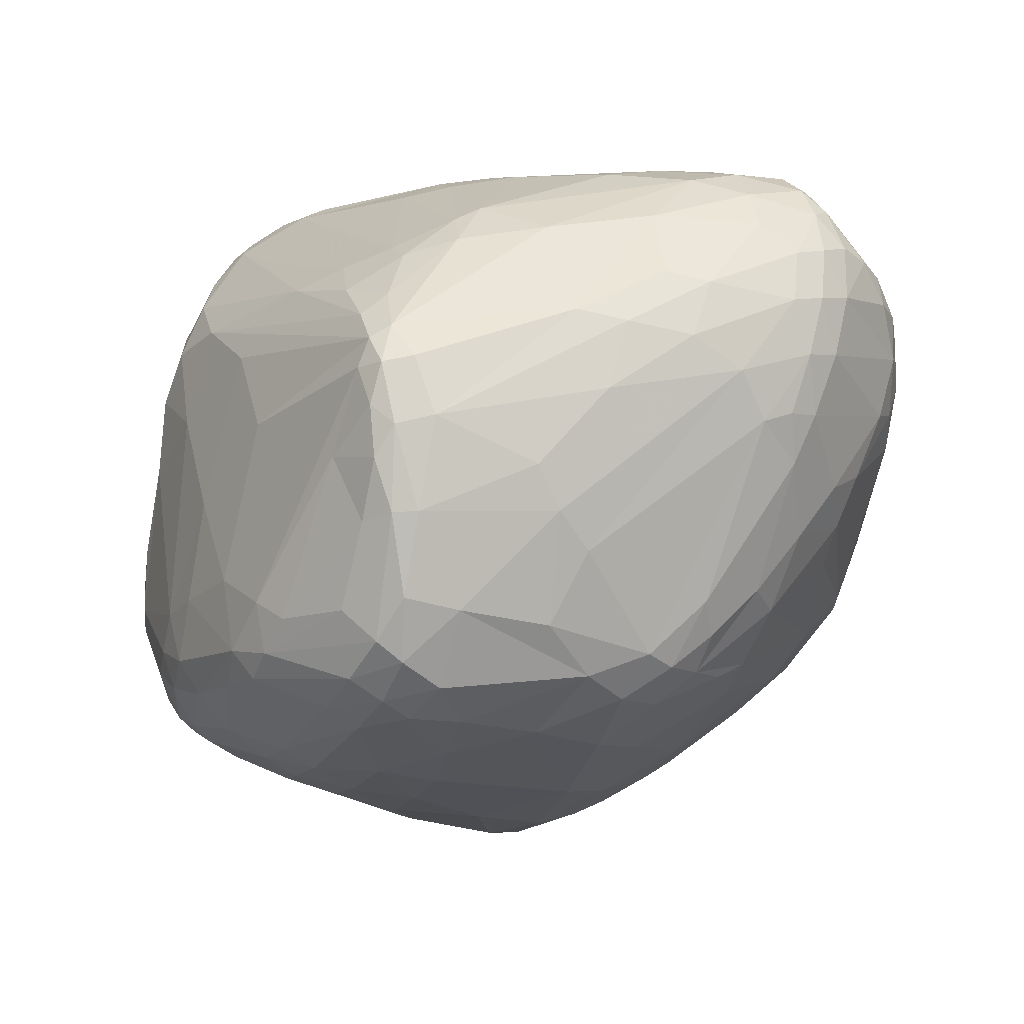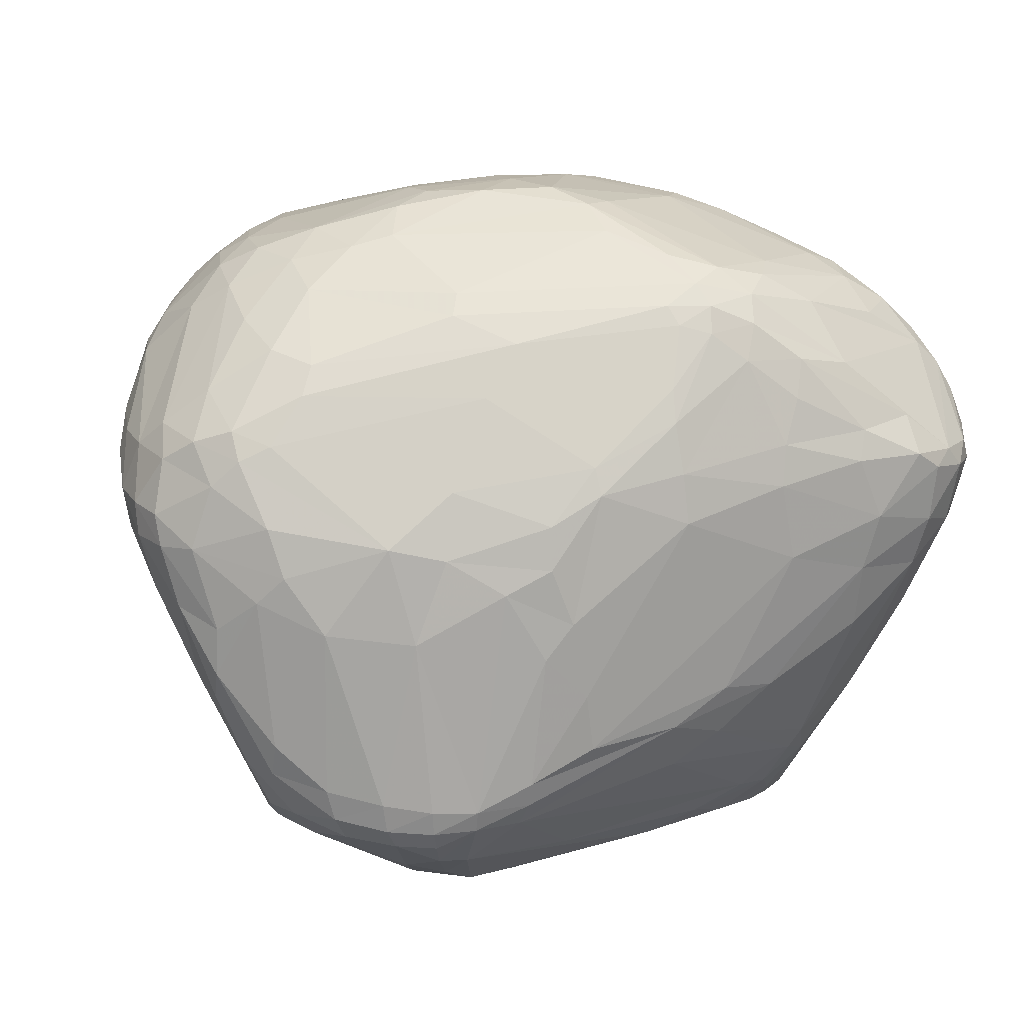
<metadata>
{"format":"obj","ext":"obj","renderer":"f3d","projection":"perspective","resolution":1024,"background":"white","views":[{"elev":-7.5,"azim":-123.0,"up":"+Y"},{"elev":19.2,"azim":159.1,"up":"+Z"}]}
</metadata>
<code>
v 97.71 119.5 138.4
v 97.75 111.8 136.2
v 97.95 118.8 134
v 99.17 126.3 140.1
v 99.31 104.2 134.4
v 99.37 125.4 135.7
v 99.44 109.1 126.5
v 99.76 104.4 138.6
v 100.2 127.4 144.5
v 98.53 112.4 141.2
v 98.62 120.3 143.4
v 101.2 113.2 120.1
v 101.5 126.2 149.1
v 101.8 120.5 123.3
v 101.7 131.7 140.9
v 102.5 121.2 153.2
v 103.2 132.9 143.9
v 103.3 125 152.9
v 102.7 129.5 132.1
v 101.5 98.2 136.4
v 104.5 114.7 112.3
v 104.7 105.9 109.5
v 105.2 114.6 157.2
v 99.92 103 130.3
v 105.3 120.5 157.3
v 105.3 135.9 141.5
v 105.6 96.29 146.6
v 105.9 106.7 155.2
v 106.5 89.57 141.3
v 106.7 125 156.1
v 104.7 121.9 118.3
v 106.1 134.4 133.3
v 107.7 136.5 144.3
v 107.5 80.28 126.5
v 108.3 90.5 104.5
v 108.3 96.14 101.4
v 108.4 82.26 135.6
v 108.5 85.78 108.9
v 108.7 107.6 159.4
v 109.9 130.6 120.7
v 113.1 101.9 89.43
v 109.5 120 161.4
v 109.8 76.26 129.2
v 107.8 98.44 152.5
v 107.7 116.2 106.8
v 110.6 138.9 142.7
v 110.7 92.03 151.3
v 110.7 112.3 162.7
v 110.8 73.49 119.9
v 111.5 80.11 140.3
v 111.3 138.5 135.3
v 111.5 72 123.9
v 115 90.03 88.23
v 115.5 109.5 87.81
v 114.2 139.9 145.2
v 112.4 76.62 105.7
v 112.6 137.1 128.7
v 113.2 71.65 129.2
v 114 70.63 112.7
v 114.3 114.3 165.7
v 114.3 136.3 149.6
v 114.7 125.6 161.2
v 115.3 87.17 152.8
v 115.4 67.96 118.9
v 115.5 78.2 94.59
v 123.3 135 157.4
v 115.8 100.7 85.2
v 115.8 120.2 165
v 116.7 128.8 108.3
v 116.8 67.52 125.1
v 117 89.96 85.57
v 118 96.63 83.61
v 117.7 108.7 84.35
v 117.8 73.35 140.4
v 117.9 79.61 87.93
v 118.5 103.3 83.27
v 118.8 115.3 167.5
v 113.6 104.1 163
v 119.4 113.9 86.75
v 119.6 106.5 168.5
v 116.5 71.41 135.3
v 129.1 79.18 161.4
v 120.5 141.5 137.7
v 120.6 68.86 94.77
v 120.8 71.86 89.48
v 121.1 89.04 83.75
v 121.9 74.44 86.33
v 122.4 139.5 149.3
v 122.4 139.2 122.1
v 130.8 136.9 159.1
v 123.2 127.2 98.74
v 130 123.9 169.2
v 123.8 141.3 145.7
v 123.8 69.74 142.1
v 124.1 63.86 111.5
v 124.2 64.95 100.2
v 124.1 119 88.92
v 126.3 132.7 104.1
v 125.3 62.46 122
v 125.4 116.2 85.68
v 125.8 97.65 82.07
v 125.8 129.5 164.6
v 126.3 102.9 171.7
v 126.3 92.51 168.6
v 126.3 67.33 89.83
v 126.9 98.68 171.4
v 127.3 131.1 100.9
v 127.9 70.08 85.88
v 128 125.3 93.39
v 128.8 62.55 131.2
v 128.8 84.75 167
v 125.8 78.46 83.54
v 121.7 108.4 83.23
v 132 99.55 173.9
v 132.4 139.2 154.6
v 132.4 83.33 169.2
v 132.5 128.3 168.6
v 132.5 120.8 87.52
v 122.5 141 130.5
v 135.2 104.2 174.5
v 126.5 65.28 93.9
v 133.5 73.2 158.6
v 133.6 85.66 171.2
v 134 142.9 134.2
v 134.9 141.3 149.2
v 135.2 66.87 86.74
v 135.3 89.23 173.4
v 135.4 77.92 80.34
v 142.7 140.3 109.8
v 135.7 140.9 115.8
v 135.7 142.6 144.1
v 136 132.3 167.2
v 137 135.3 164.1
v 144.3 70.82 80.81
v 133.3 61.19 103.6
v 141.3 56.59 128
v 138.3 74.71 164.9
v 120.9 112.2 84.44
v 138.8 125.4 90.55
v 139.3 129.1 170.3
v 139.9 73.8 80.11
v 140.1 86.73 173.8
v 140.3 80.34 79.07
v 140.8 90.84 175.3
v 140.4 62.33 145.7
v 149 139.5 105.6
v 144.7 104.3 81.17
v 142.6 134 166.6
v 139 137.8 159.9
v 143.4 68.53 159.7
v 134.4 64.27 90.82
v 147 95.32 176.8
v 143.1 142.8 117.1
v 144.8 56.76 136.1
v 144.8 59.12 100.1
v 145.1 126.2 171.8
v 145.4 123.2 87.1
v 143.3 135.9 163.4
v 142.7 57.93 107.4
v 150.5 59.09 148.4
v 154.2 62.14 90.51
v 147 74.51 79.03
v 147.5 90.63 175.9
v 147.9 112.3 176.3
v 149.4 143.4 140.9
v 149.2 83.92 78.81
v 149.7 142.1 147.2
v 152.1 61.25 153.6
v 149.6 138.2 157.4
v 162.4 143.8 111.8
v 152.3 55.63 110
v 132.6 127.4 94.34
v 153.3 114.8 82.81
v 143.5 131.3 169
v 153.7 59.67 94.97
v 140.6 81.72 171.4
v 154.2 107.9 177.9
v 148 132.5 166.7
v 151.6 70.15 80.84
v 149.1 69.99 164.1
v 150 140.1 153.4
v 156.5 92.77 176.8
v 156.5 56.89 102.4
v 147.2 134.4 164.5
v 157.1 100.1 177.8
v 151.4 113.8 176.5
v 157.6 53.21 123.7
v 157.7 52.3 134.1
v 157.9 95.04 79.88
v 144.8 75.79 168.4
v 150.3 142.8 112.6
v 151.2 119.5 174.1
v 165.2 143.4 129.3
v 160.1 53.7 142.2
v 160.4 82.15 79.04
v 160.8 141.7 145.5
v 160.5 130.5 92.01
v 161.6 69.57 81.38
v 162.4 55.62 149
v 162.1 61.2 91.95
v 171.3 66.01 164.8
v 162.4 58.81 96.7
v 162.5 54.2 112.7
v 174.4 75.92 171.4
v 163.1 105.3 177.6
v 163.4 143.8 119.3
v 164.2 56.4 103.9
v 164.2 74.17 79.62
v 164.6 120.5 83.78
v 166.1 85.1 174.7
v 161 140.1 148.7
v 167.7 142.4 136.6
v 163.3 65.05 86.47
v 168.3 108 82
v 167.7 80.7 79.68
v 167.3 128.9 162.6
v 168.7 50.94 137.6
v 168.8 50.9 133.1
v 169.3 100.1 177
v 169.6 70.79 81.33
v 172.3 120.5 167.8
v 169.8 71.33 168.8
v 170.1 58.58 99.46
v 170.6 143.1 107.9
v 170.7 142.5 104.7
v 171 52.92 120.7
v 171.1 56.49 152.1
v 171.4 140.8 101.5
v 171.6 53.97 147.3
v 168.7 143.1 124.8
v 172.4 62.68 161
v 172.5 52.22 142
v 167.3 141.2 142
v 172.8 125.7 86.39
v 169.9 94.56 176.5
v 173.7 65.93 86.39
v 173.8 123 165.5
v 174 118.8 83.62
v 174.4 102.8 175.8
v 172.7 50.8 135.4
v 175.8 63.96 89.62
v 176 73.13 82.22
v 182.7 75.85 170.1
v 176.9 108 173.1
v 176.5 61.72 94.48
v 176.9 135.7 94.67
v 177.6 141.8 104.4
v 177.6 141.2 101.6
v 180.7 102.8 83.54
v 178.2 130.8 90.69
v 178.3 135.1 145.9
v 173.5 141.2 133.6
v 178.7 62.75 161.6
v 178.8 67.16 86.59
v 171.6 75.96 80.53
v 178.9 55.13 147.1
v 174.7 51.63 136.9
v 193.8 122.3 156.7
v 179.1 65.54 165
v 182.2 107 171.8
v 179.3 53.5 123.2
v 179.6 57.66 153.1
v 179.9 53.02 128.6
v 180 122.3 87.16
v 185.5 84.64 171.4
v 180.1 137.7 137.9
v 172.3 131.1 156.6
v 180.4 69.4 167.9
v 180.8 135.7 95.22
v 178.7 112.5 83.41
v 184.4 138 127.2
v 181 65.41 90
v 182.1 138.6 98.68
v 182.6 63.22 161.8
v 182.9 139.8 101.3
v 183.2 140.1 104.5
v 183.3 59.95 105.5
v 183.5 130.2 92.49
v 183.7 69.95 87.13
v 183.8 65.68 164.3
v 187 135.5 139.5
v 185.2 55.24 129.5
v 184.9 99.84 173.1
v 185.3 82.95 83.75
v 185.4 91.49 84.03
v 185.5 55.82 123.9
v 185.6 67.8 91.25
v 185.6 59.56 152.2
v 189.2 110.2 167.4
v 187.5 80.12 85
v 185.4 63.51 160.6
v 186.2 64.65 97.82
v 186.3 71.49 167
v 187.1 136.6 98.94
v 190 70.32 164.5
v 191.7 89.59 170.1
v 188.4 137.4 101.6
v 188.6 74.31 89.56
v 188.9 99.01 87.02
v 189 137.5 105.5
v 189.1 80.74 169.3
v 189.3 85.8 85.53
v 189.6 103.8 169.9
v 198.7 124.2 151.1
v 189.8 70.57 96.83
v 191.4 65.28 156.3
v 190.6 58.87 133.6
v 191.2 59.46 127.6
v 191.3 62.8 150.2
v 191.9 120.1 160
v 191.9 63.25 119.7
v 192.2 97.02 170.3
v 192.3 73.75 164.6
v 192.3 87.57 88.78
v 197.5 117.8 96.65
v 192.8 133 99.66
v 199.2 130.4 135.5
v 194.4 133.9 102.8
v 194.9 86.14 167.6
v 195 125.1 97.06
v 197.7 113.1 95.96
v 195.2 93.35 92.96
v 190.3 80.48 87.69
v 195.3 98.39 92.27
v 195.8 115.4 161.2
v 196.1 64.06 133.7
v 196.5 72.91 159
v 196.6 67.19 147.4
v 196.7 93.45 167.5
v 197 70.4 154.4
v 197.4 108.3 163.7
v 197.4 81.95 164
v 195.4 133.8 106.9
v 195 133.8 128.5
v 198.5 129.1 102.3
v 202.8 120.7 152.6
v 202.7 123.3 149.2
v 199.9 74.64 125.5
v 200.1 123 101.2
v 200.5 128.1 141.6
v 200.8 81.27 160.1
v 201.1 130.2 112.6
v 201.2 128.9 108.3
v 202 79.29 156.3
v 202.1 76.16 151.1
v 199.5 68.83 135.3
v 202.5 85.33 119.1
v 202.4 128.6 132
v 197.3 100.3 166.3
v 203.4 124.1 108.4
v 203.5 88.24 160.2
v 203.8 113.5 156.3
v 205.6 80.07 142.1
v 205.7 87.21 156.5
v 201.6 96.56 163
v 206.1 122.1 146
v 210.2 104.8 127.1
v 206.7 85.4 152.4
v 206.7 82.93 147.6
v 207 123.4 118
v 207.1 117.8 150.8
v 207.2 86.44 135.1
v 206.7 125 127.8
v 207.6 118 118.4
v 207.1 125 121.6
v 207 91.96 156.5
v 208.9 122.2 138
v 209.3 110.7 151.6
v 209.5 96.97 130.3
v 212.3 116.7 141.3
v 210.2 90.42 144
v 210.3 119.6 129.5
v 210.3 92.6 148.7
v 212 100.6 148
v 210.4 114.6 148
v 211.5 112.1 129.3
v 211.9 107.4 148.2
v 212 117.9 137.4
v 212.3 98.14 140.1
v 213.7 111.7 141.6
v 212.8 98.91 144.9
v 213.2 105.6 136.2
v 214 105.6 141.7
v 213.6 112.3 137.3
g foo
f 14 3 6
f 155 121 151
f 343 365 360
f 372 360 365
f 343 360 350
f 372 364 360
f 360 350 364
f 317 281 340
f 304 337 281
f 356 340 337
f 337 281 340
f 200 175 161
f 155 151 175
f 151 175 161
f 67 53 41
f 155 121 135
f 95 135 96
f 121 135 96
f 37 58 50
f 81 74 58
f 50 74 58
f 24 20 34
f 37 34 20
f 52 34 43
f 37 43 34
f 18 13 16
f 9 11 13
f 23 16 11
f 13 16 11
f 101 143 128
f 33 66 61
f 88 61 90
f 66 61 90
f 138 209 173
f 214 173 209
f 306 313 295
f 332 313 341
f 306 327 313
f 344 341 327
f 313 341 327
f 146 129 107
f 98 129 107
f 32 57 40
f 98 69 57
f 69 57 40
f 372 363 378
f 348 367 363
f 370 378 367
f 363 378 367
f 88 55 61
f 61 33 55
f 356 370 375
f 377 375 380
f 370 375 380
f 167 196 165
f 212 193 196
f 196 165 193
f 383 382 384
f 357 376 382
f 372 384 376
f 384 376 382
f 114 127 144
f 294 316 278
f 264 278 320
f 316 278 320
f 348 334 317
f 216 211 184
f 373 374 366
f 377 366 374
f 352 325 331
f 303 331 289
f 325 331 289
f 377 383 380
f 194 160 154
f 110 154 145
f 160 154 145
f 185 182 235
f 163 210 182
f 243 235 210
f 182 235 210
f 290 284 302
f 299 302 285
f 284 302 285
f 290 302 323
f 299 314 302
f 302 323 314
f 344 345 330
f 309 330 328
f 345 330 328
f 185 219 205
f 283 239 219
f 244 205 239
f 219 205 239
f 65 53 75
f 67 71 53
f 53 75 71
f 67 71 72
f 166 143 162
f 134 162 141
f 128 141 143
f 143 162 141
f 71 112 87
f 65 85 84
f 108 105 85
f 121 84 105
f 84 105 85
f 65 75 85
f 71 87 75
f 108 85 87
f 75 85 87
f 67 76 72
f 101 72 76
f 71 112 86
f 71 72 86
f 101 86 72
f 108 141 134
f 128 112 141
f 108 141 87
f 112 141 87
f 161 134 126
f 108 126 134
f 261 226 207
f 187 203 226
f 207 203 226
f 198 162 179
f 134 179 162
f 157 139 197
f 172 197 139
f 118 157 139
f 187 188 136
f 194 154 188
f 110 136 154
f 154 188 136
f 311 305 292
f 108 105 126
f 161 126 151
f 121 151 105
f 151 105 126
f 207 183 202
f 155 175 183
f 200 202 175
f 175 183 202
f 155 135 159
f 95 64 59
f 52 49 64
f 64 59 49
f 27 47 44
f 110 81 70
f 52 70 58
f 58 81 70
f 65 53 35
f 41 36 53
f 53 35 36
f 95 96 59
f 65 59 84
f 121 84 96
f 84 96 59
f 49 56 59
f 65 59 56
f 52 43 58
f 37 58 43
f 52 70 64
f 95 64 99
f 110 99 70
f 64 99 70
f 65 56 35
f 49 38 56
f 56 35 38
f 52 34 49
f 145 168 160
f 194 160 199
f 160 199 168
f 194 199 229
f 262 229 227
f 199 229 227
f 257 232 256
f 262 256 229
f 194 229 232
f 229 232 256
f 82 137 122
f 145 122 150
f 180 150 137
f 122 150 137
f 110 94 81
f 110 94 145
f 222 201 190
f 180 190 201
f 167 181 196
f 169 211 181
f 181 196 211
f 104 106 127
f 103 114 106
f 127 114 106
f 180 190 137
f 176 116 190
f 82 137 116
f 137 116 190
f 74 122 82
f 81 94 74
f 145 122 94
f 74 122 94
f 74 50 82
f 63 82 50
f 47 63 111
f 82 111 63
f 82 116 111
f 176 116 123
f 104 123 111
f 123 111 116
f 33 30 18
f 104 127 123
f 176 123 142
f 144 142 127
f 127 123 142
f 44 47 111
f 7 22 35
f 41 36 22
f 36 22 35
f 44 78 111
f 104 111 78
f 77 60 103
f 48 80 60
f 103 80 60
f 103 120 114
f 244 186 192
f 186 164 177
f 33 66 30
f 62 30 102
f 66 30 102
f 33 26 17
f 9 17 15
f 17 15 26
f 27 47 29
f 37 29 50
f 63 50 47
f 29 50 47
f 37 20 29
f 49 24 34
f 27 8 29
f 20 29 8
f 23 10 11
f 103 120 77
f 114 152 120
f 185 177 152
f 164 120 177
f 152 120 177
f 132 140 174
f 174 156 140
f 27 8 28
f 23 28 10
f 28 10 8
f 10 1 11
f 9 11 4
f 6 4 1
f 4 1 11
f 27 28 44
f 18 30 25
f 48 25 42
f 62 42 30
f 30 25 42
f 44 39 28
f 48 23 39
f 28 23 39
f 48 39 78
f 44 78 39
f 103 80 106
f 48 78 80
f 104 106 78
f 106 78 80
f 62 68 42
f 48 42 60
f 77 60 68
f 68 42 60
f 77 92 68
f 18 16 25
f 48 25 23
f 16 25 23
f 92 68 117
f 132 117 102
f 62 102 68
f 102 68 117
f 132 66 102
f 303 283 260
f 244 260 239
f 283 260 239
f 120 92 77
f 88 115 90
f 149 90 115
f 167 149 181
f 169 181 158
f 149 181 158
f 184 158 169
f 132 133 66
f 149 90 133
f 66 90 133
f 184 178 148
f 132 148 174
f 178 148 174
f 149 158 133
f 132 133 148
f 184 148 158
f 148 158 133
f 140 92 164
f 120 92 164
f 132 140 117
f 140 117 92
f 266 271 252
f 153 124 119
f 83 93 55
f 88 55 93
f 88 125 115
f 167 149 125
f 125 115 149
f 166 162 195
f 215 195 208
f 198 208 162
f 162 195 208
f 32 40 19
f 14 19 31
f 19 31 40
f 14 6 19
f 6 4 15
f 9 15 4
f 119 57 51
f 26 51 32
f 32 57 51
f 33 18 17
f 9 17 13
f 13 18 17
f 33 55 46
f 83 46 55
f 33 26 46
f 119 83 51
f 26 51 46
f 51 46 83
f 138 147 113
f 6 19 15
f 26 15 32
f 19 15 32
f 10 2 1
f 6 1 3
f 3 2 1
f 14 3 12
f 2 7 3
f 3 12 7
f 79 69 45
f 31 45 40
f 40 69 45
f 79 54 45
f 41 45 54
f 101 86 128
f 128 112 86
f 67 54 41
f 138 79 73
f 67 73 54
f 73 54 79
f 166 143 147
f 101 113 143
f 143 147 113
f 67 76 73
f 138 73 113
f 101 113 76
f 76 73 113
f 41 22 21
f 7 12 22
f 14 21 12
f 21 12 22
f 41 45 21
f 14 21 31
f 21 31 45
f 49 38 24
f 7 24 38
f 7 38 35
f 2 24 7
f 20 8 5
f 10 2 8
f 5 2 8
f 2 24 5
f 24 5 20
f 246 228 248
f 153 170 191
f 267 211 251
f 266 251 233
f 211 251 233
f 118 97 109
f 118 100 97
f 138 79 100
f 100 97 79
f 228 172 197
f 138 209 100
f 118 100 157
f 209 100 157
f 118 109 139
f 139 172 109
f 107 172 109
f 107 172 146
f 107 91 109
f 79 97 91
f 91 109 97
f 107 91 98
f 79 69 91
f 98 69 91
f 119 89 57
f 98 57 89
f 98 130 89
f 153 119 130
f 130 89 119
f 212 233 266
f 294 278 269
f 264 250 278
f 246 269 250
f 278 269 250
f 206 170 224
f 191 224 170
f 98 130 129
f 153 191 130
f 130 129 191
f 191 129 146
f 191 146 228
f 248 225 247
f 191 224 225
f 225 247 224
f 297 294 316
f 228 146 172
f 292 287 305
f 279 298 287
f 323 305 298
f 305 298 287
f 138 173 147
f 200 213 161
f 206 224 230
f 247 230 224
f 88 125 93
f 167 131 125
f 83 93 131
f 125 93 131
f 169 184 211
f 264 270 238
f 214 238 270
f 292 272 277
f 261 277 245
f 277 245 272
f 252 230 247
f 300 271 276
f 252 247 271
f 271 276 247
f 166 189 147
f 214 173 189
f 189 147 173
f 166 189 195
f 214 215 189
f 189 195 215
f 157 209 234
f 264 234 238
f 214 238 209
f 209 234 238
f 187 240 218
f 284 215 255
f 297 300 276
f 343 350 335
f 364 339 350
f 320 335 339
f 350 335 339
f 297 275 276
f 248 247 275
f 247 275 276
f 320 316 335
f 297 318 316
f 343 335 318
f 335 318 316
f 191 228 225
f 248 225 228
f 343 333 318
f 297 318 300
f 333 318 300
f 364 339 321
f 320 315 339
f 339 321 315
f 343 365 342
f 264 250 234
f 157 234 246
f 234 246 250
f 248 275 273
f 297 294 275
f 273 294 275
f 246 248 269
f 294 269 273
f 269 273 248
f 343 333 342
f 157 246 197
f 246 197 228
f 258 310 216
f 289 237 310
f 237 310 216
f 245 241 223
f 207 223 202
f 200 202 241
f 202 241 223
f 348 334 342
f 300 333 334
f 333 334 342
f 356 367 370
f 211 196 233
f 212 233 196
f 262 274 291
f 309 288 306
f 262 291 288
f 306 291 288
f 348 365 342
f 289 237 221
f 267 281 304
f 258 336 310
f 289 310 325
f 352 325 336
f 325 336 310
f 167 165 131
f 184 216 178
f 300 271 334
f 266 281 271
f 317 334 281
f 334 281 271
f 212 252 266
f 165 170 124
f 153 124 170
f 165 170 206
f 165 206 193
f 206 193 230
f 212 252 193
f 252 193 230
f 119 83 124
f 165 124 131
f 124 131 83
f 356 340 367
f 348 367 317
f 340 367 317
f 216 267 211
f 267 216 258
f 304 337 336
f 352 336 361
f 356 361 337
f 337 336 361
f 304 336 258
f 266 281 251
f 267 251 281
f 185 205 177
f 244 186 205
f 205 177 186
f 370 380 378
f 383 384 380
f 372 378 384
f 378 384 380
f 267 258 304
f 274 259 253
f 222 201 259
f 231 253 201
f 201 259 253
f 293 268 280
f 222 259 268
f 274 280 259
f 259 268 280
f 303 312 349
f 296 329 312
f 355 349 329
f 312 349 329
f 222 176 204
f 163 204 142
f 204 142 176
f 303 260 289
f 289 244 260
f 174 192 156
f 140 156 186
f 192 156 186
f 140 186 164
f 289 244 221
f 174 237 221
f 174 192 221
f 244 221 192
f 174 237 178
f 237 178 216
f 307 326 308
f 311 308 346
f 308 346 326
f 383 382 379
f 362 379 369
f 357 369 382
f 382 379 369
f 348 365 363
f 372 363 365
f 352 361 368
f 377 368 375
f 356 375 361
f 375 361 368
f 372 364 376
f 364 376 357
f 377 383 374
f 373 374 381
f 383 374 381
f 303 283 312
f 283 312 296
f 383 381 379
f 373 371 381
f 362 379 371
f 381 379 371
f 243 204 210
f 163 210 204
f 263 261 286
f 185 235 219
f 283 219 235
f 144 163 142
f 296 265 301
f 293 301 243
f 243 265 301
f 144 152 163
f 185 182 152
f 152 163 182
f 114 144 152
f 344 354 358
f 373 358 366
f 354 358 366
f 377 355 366
f 377 368 355
f 352 349 368
f 368 355 349
f 303 349 331
f 352 331 349
f 355 351 366
f 366 351 354
f 332 341 351
f 344 354 341
f 341 351 354
f 296 329 319
f 332 319 351
f 355 351 329
f 319 351 329
f 222 268 204
f 293 243 268
f 204 243 268
f 373 359 358
f 344 358 345
f 358 345 359
f 222 176 190
f 274 280 291
f 306 291 295
f 293 295 280
f 291 295 280
f 199 180 168
f 145 168 150
f 168 150 180
f 199 180 231
f 180 231 201
f 296 319 301
f 293 301 313
f 332 313 319
f 313 319 301
f 293 313 295
f 283 296 265
f 243 235 265
f 283 265 235
f 262 253 274
f 110 136 99
f 95 99 136
f 187 159 136
f 95 136 135
f 136 135 159
f 307 308 282
f 263 282 286
f 311 286 308
f 286 308 282
f 199 227 231
f 262 253 227
f 227 231 253
f 345 346 353
f 362 353 346
f 309 306 330
f 344 330 327
f 327 306 330
f 345 353 359
f 362 371 353
f 373 359 371
f 359 371 353
f 309 288 307
f 257 282 288
f 288 307 282
f 257 288 256
f 262 256 288
f 345 328 326
f 309 307 328
f 328 326 307
f 263 282 257
f 263 240 257
f 345 326 346
f 242 254 279
f 311 286 292
f 261 277 286
f 277 286 292
f 263 261 240
f 187 240 226
f 226 261 240
f 240 217 218
f 194 188 217
f 187 218 188
f 188 217 218
f 240 217 257
f 194 232 217
f 232 217 257
f 242 290 255
f 284 290 255
f 155 171 159
f 187 159 171
f 155 183 171
f 207 203 183
f 187 171 203
f 183 171 203
f 198 213 179
f 179 161 213
f 161 134 179
f 236 254 241
f 279 272 254
f 245 241 272
f 272 254 241
f 299 314 324
f 323 322 314
f 314 324 322
f 299 270 249
f 214 249 270
f 299 249 285
f 284 285 249
f 261 245 207
f 207 223 245
f 364 322 324
f 323 322 357
f 364 357 322
f 364 321 324
f 284 215 249
f 214 249 215
f 299 315 270
f 264 270 320
f 320 315 270
f 299 321 315
f 299 321 324
f 242 290 279
f 279 290 298
f 323 290 298
f 311 346 338
f 362 338 346
f 311 338 305
f 323 305 347
f 362 347 338
f 305 347 338
f 362 369 347
f 323 347 357
f 357 369 347
f 279 272 287
f 292 287 272
f 198 208 220
f 215 255 208
f 242 220 255
f 208 220 255
f 200 241 236
f 200 213 236
f 198 220 236
f 242 254 220
f 220 236 254
f 198 213 236
g

</code>
